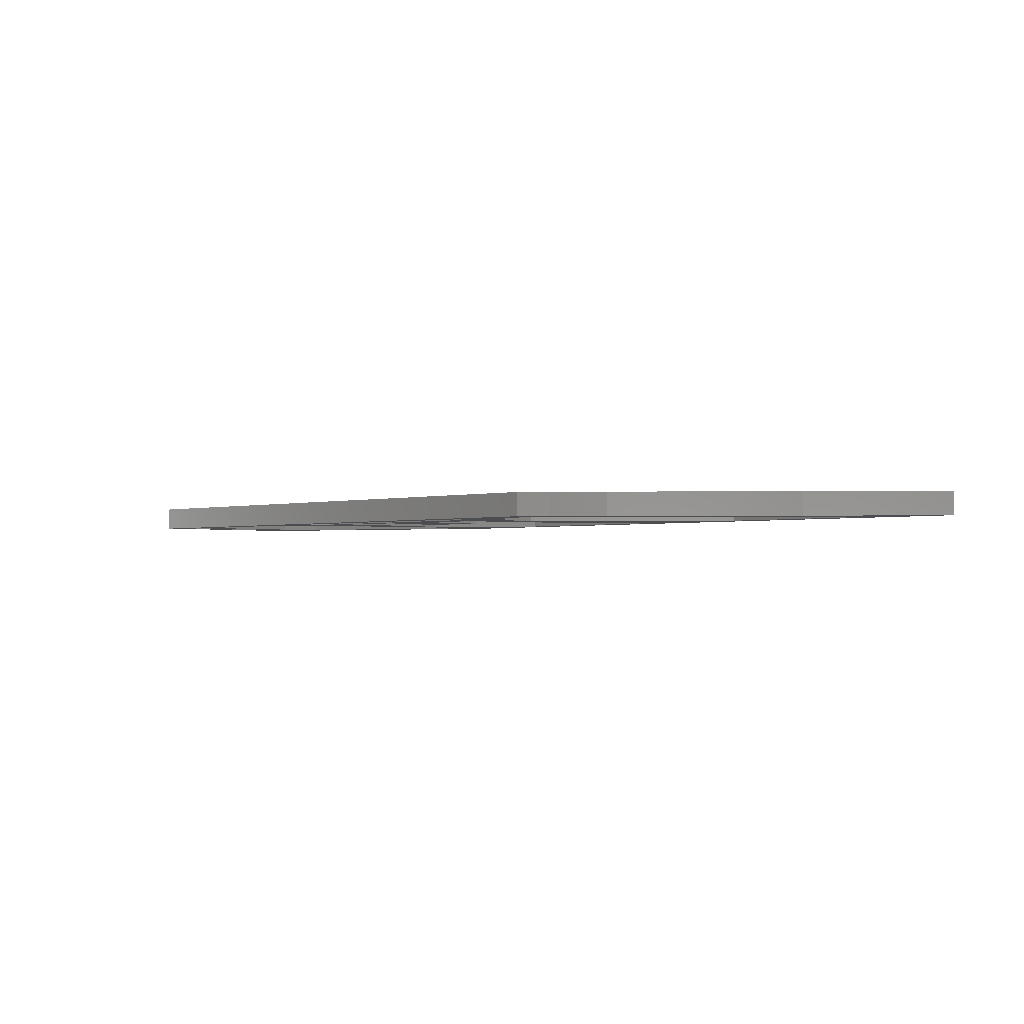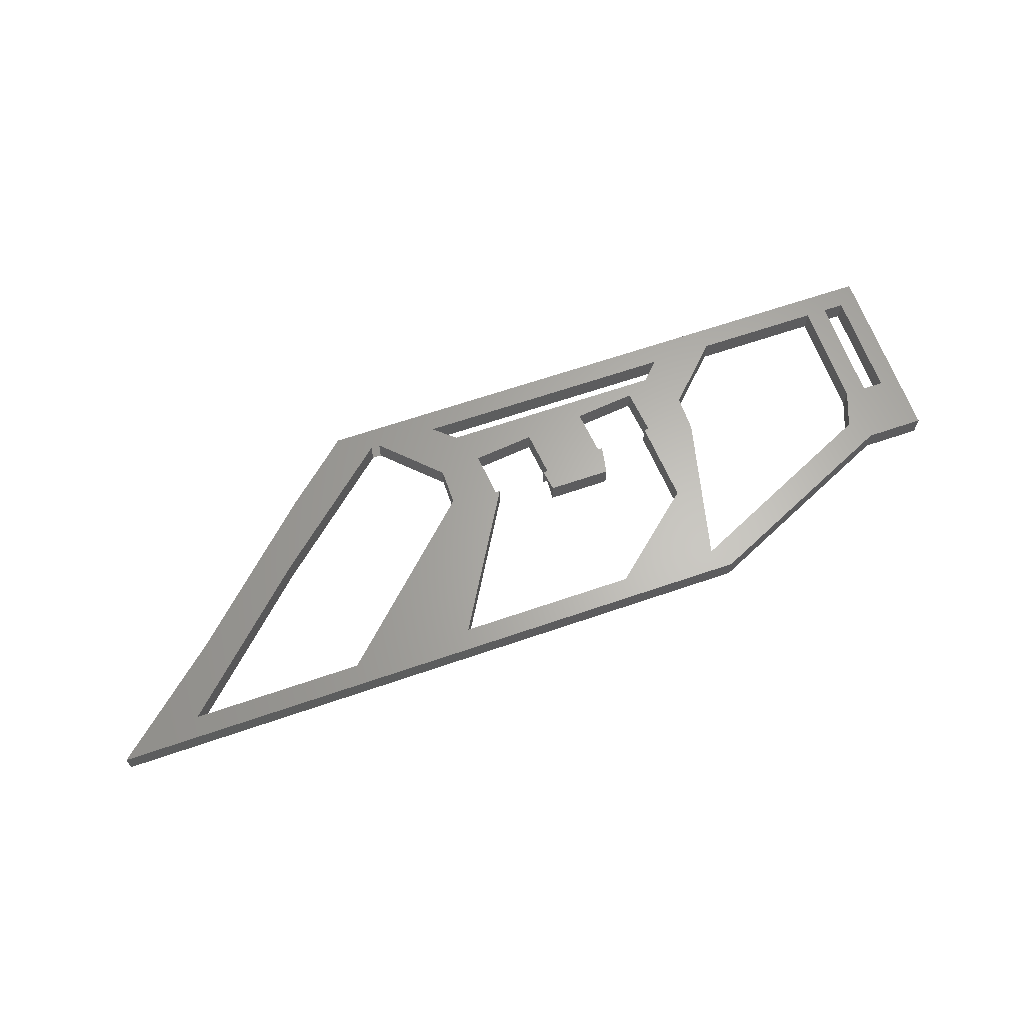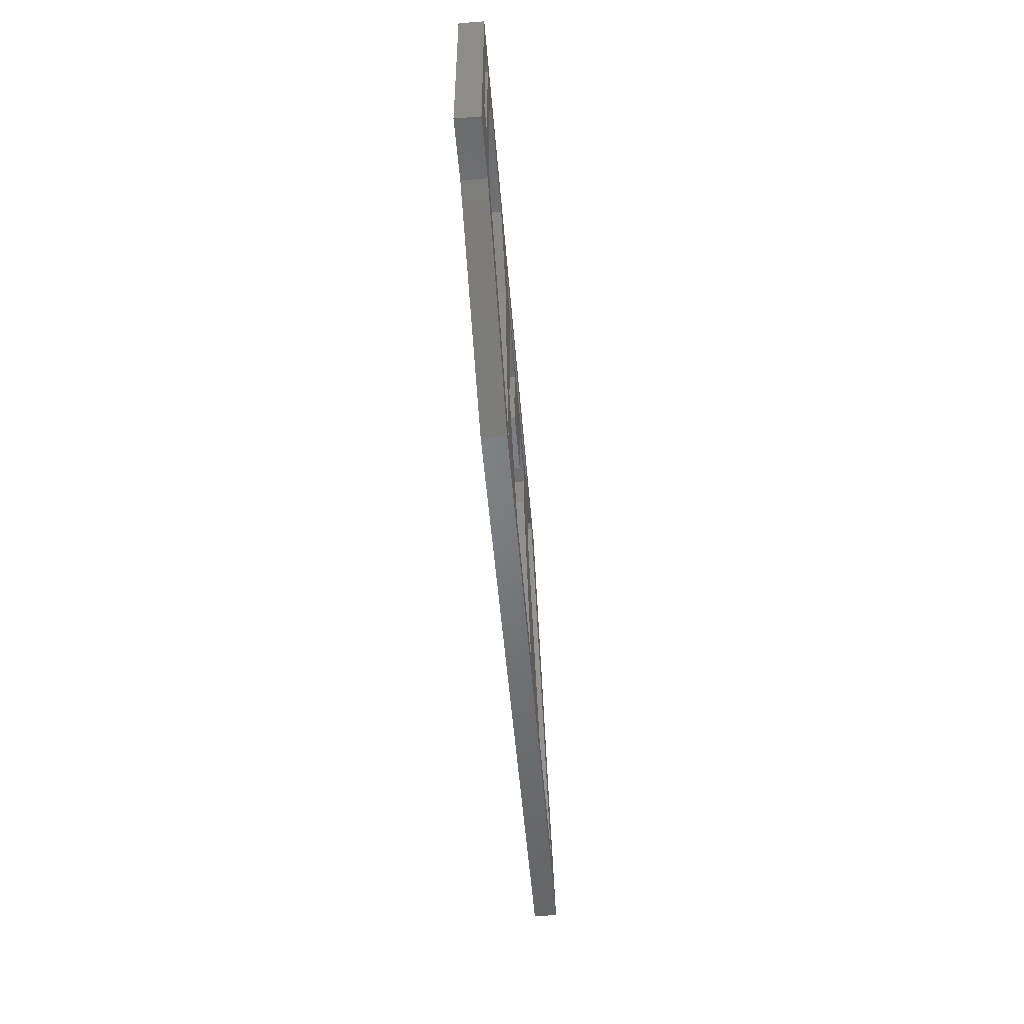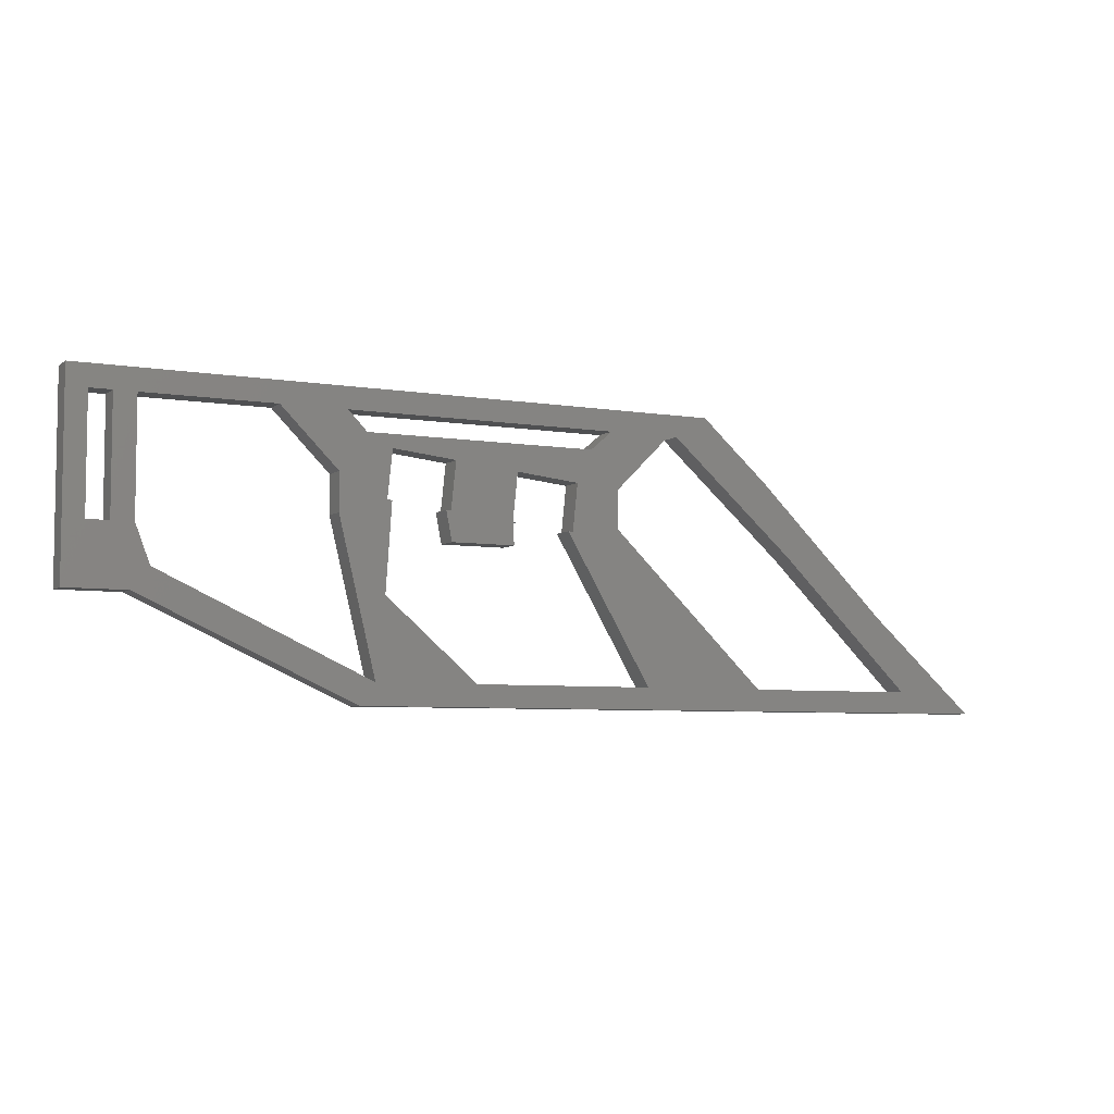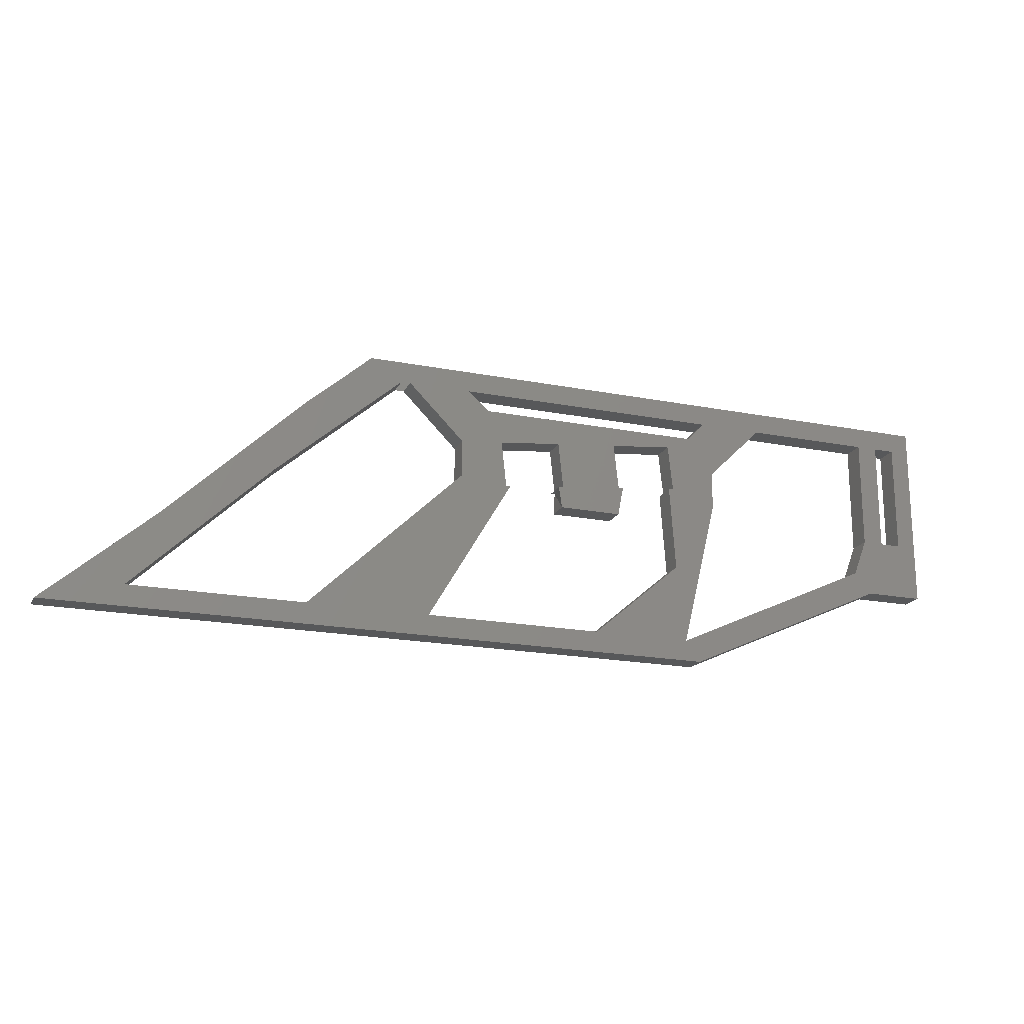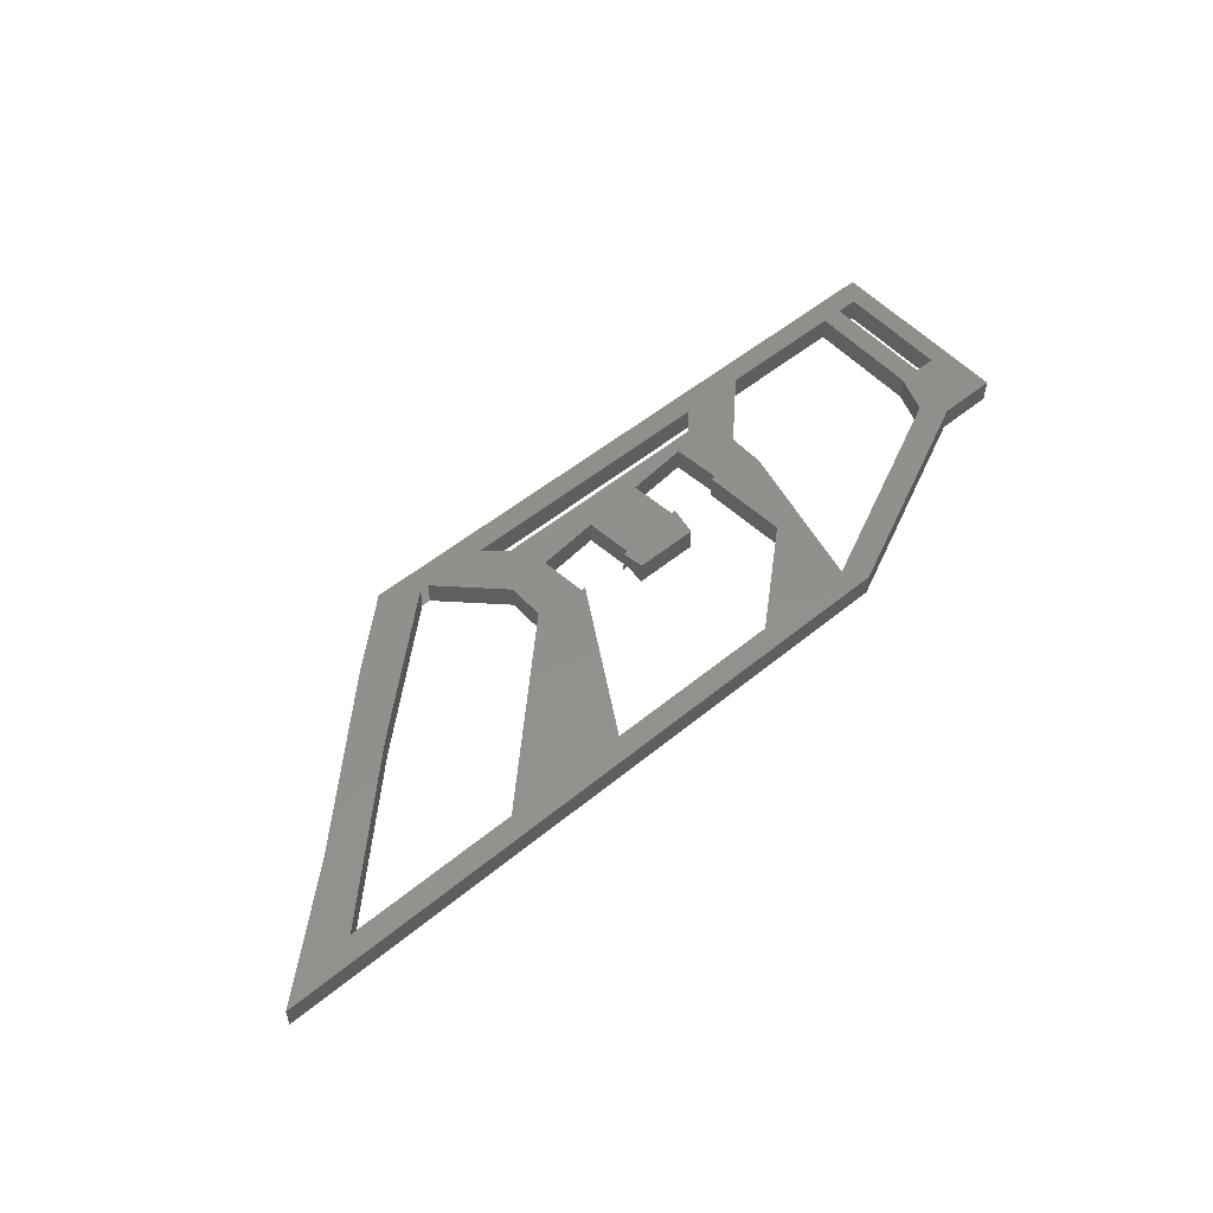
<metadata>
{"format":"stl","ext":"stl","renderer":"f3d","projection":"perspective","resolution":1024,"background":"white","views":[{"elev":-2.1,"azim":-133.7,"up":"+Z"},{"elev":64.1,"azim":-19.2,"up":"+Z"},{"elev":-51.1,"azim":94.6,"up":"+Y"},{"elev":-5.8,"azim":152.9,"up":"+Y"},{"elev":-19.1,"azim":-20.4,"up":"+Y"},{"elev":53.4,"azim":-41.2,"up":"+Z"}]}
</metadata>
<code>
# stl→obj: 178 verts, 370 faces
v -5.523 12.82 2.515
v -6.442 15.05 2.515
v -6.701 15.05 2.515
v 30.81 15.05 2.515
v 29.52 12.82 2.515
v 35.47 12.82 2.515
v 37.02 15.05 2.515
v 42.91 12.82 2.515
v 43.23 15.05 2.515
v -29.03 -12.82 2.515
v -30.33 -15.05 2.515
v -24.12 -15.05 2.515
v -23.08 -12.82 2.515
v -22.67 -12.82 2.515
v -23.46 -15.05 2.515
v -16.18 -15.05 2.515
v -6.179 3 2.515
v 41.42 -2.822 2.515
v 43.23 -5.05 2.515
v 49.44 -5.05 2.515
v 47.37 -2.822 2.515
v -42.42 -8.911 2.515
v -26.47 1.089 2.515
v -22 5 2.515
v -37.95 -5 2.515
v -17.54 8.911 2.515
v -3.205 10.82 2.515
v -2.483 7.853 2.515
v -0.2297 10.82 2.515
v 23.57 6.911 2.515
v 20.81 10.82 2.515
v 19.33 9.627 2.515
v 15.39 10.82 2.515
v 13.16 10.82 2.515
v 49.44 15.05 2.515
v 45.14 12.82 2.515
v 47.37 12.82 2.515
v 45.14 1.089 2.515
v 42.91 1.089 2.515
v 4.233 10.82 2.515
v 4.96 8.063 2.515
v 11.57 8.758 2.515
v 18.7 4.51 2.515
v 23.57 3 2.515
v 18.18 9.453 2.515
v 5.477 3.12 2.515
v 4.978 3.068 2.515
v 5.331 0.7722 2.515
v 12.59 3.868 2.515
v 12.09 3.815 2.515
v 11.98 0.7722 2.515
v 11.98 0.7722 2.861e-05
v 12.09 3.815 2.861e-05
v 12.59 3.868 2.861e-05
v 45.14 1.089 2.384e-06
v 42.91 1.089 7.153e-06
v 42.91 12.82 7.153e-06
v 45.14 12.82 9.537e-06
v 41.42 -2.822 1.192e-05
v 47.37 1.089 7.153e-06
v 43.23 15.05 4.768e-06
v 49.44 15.05 0
v 47.37 12.82 4.768e-06
v 19.33 9.627 3.099e-05
v 15.39 10.82 3.099e-05
v 20.81 10.82 2.623e-05
v -3.205 10.82 3.576e-05
v -0.2297 10.82 3.576e-05
v 2.001 10.82 3.099e-05
v -6.179 6.911 4.053e-05
v -2.483 7.853 4.292e-05
v -1.652 7.368 4.053e-05
v 13.16 10.82 3.576e-05
v 18.18 9.453 3.576e-05
v 11.57 8.758 2.861e-05
v -22 5 4.292e-05
v -37.95 -5 4.768e-05
v -23.49 8.911 4.53e-05
v -26.47 1.089 5.245e-05
v -42.42 -8.911 4.768e-05
v 47.37 -2.822 7.153e-06
v 49.44 -5.05 2.384e-06
v 43.23 -5.05 7.153e-06
v 21.28 -15.05 1.192e-05
v 19.73 -12.82 4.768e-06
v 13.57 -15.05 2.146e-05
v -29.03 -12.82 4.53e-05
v -30.33 -15.05 5.007e-05
v -36.54 -15.05 4.292e-05
v -34.98 -12.82 5.007e-05
v -40.93 -12.82 5.245e-05
v -42.75 -15.05 4.768e-05
v -49.44 -15.05 5.245e-05
v -46.88 -12.82 4.768e-05
v 30.81 15.05 1.431e-05
v 29.52 12.82 1.669e-05
v 22.73 12.82 1.192e-05
v 24.6 15.05 1.907e-05
v -5.523 12.82 3.815e-05
v -6.701 15.05 4.53e-05
v -6.442 15.05 4.053e-05
v -12.13 12.82 3.576e-05
v -12.13 12.82 2.515
v -6.179 6.911 2.515
v 23.57 6.911 2.384e-05
v 22.73 12.82 2.515
v -23.46 -15.05 4.053e-05
v -24.12 -15.05 4.53e-05
v -23.08 -12.82 4.292e-05
v -22.67 -12.82 3.815e-05
v 4.233 10.82 3.576e-05
v 2.001 10.82 2.515
v -1.652 7.368 2.515
v 17.62 12.82 1.431e-05
v 18.39 15.05 2.146e-05
v -11.31 -15.05 2.515
v -1.133 2.426 2.515
v -1.133 2.426 4.053e-05
v -6.179 3 4.053e-05
v 11.67 12.82 2.861e-05
v 12.19 15.05 2.623e-05
v -12.91 15.05 2.515
v -16.54 15.05 2.515
v -13.08 12.82 2.515
v 23.57 3 2.146e-05
v 11.67 12.82 2.515
v 17.62 12.82 2.515
v 18.39 15.05 2.515
v 12.19 15.05 2.515
v 4.96 8.063 3.576e-05
v -16.18 -15.05 4.053e-05
v -46.88 -12.82 2.515
v -40.93 -12.82 2.515
v 5.331 0.7722 3.576e-05
v 5.477 3.12 3.338e-05
v -19.03 12.82 2.515
v -23.49 8.911 2.515
v -0.2297 12.82 2.515
v 5.72 12.82 2.515
v 5.976 15.05 2.515
v -0.2328 15.05 2.515
v -42.75 -15.05 2.515
v -36.54 -15.05 2.515
v -34.98 -12.82 2.515
v -16.54 15.05 4.292e-05
v -13.08 12.82 4.053e-05
v -17.54 8.911 4.292e-05
v -19.03 12.82 4.53e-05
v -49.44 -15.05 2.515
v -0.2297 12.82 3.576e-05
v -0.2329 15.05 3.576e-05
v -12.91 15.05 3.815e-05
v 35.47 12.82 1.431e-05
v 37.02 15.05 9.537e-06
v -11.31 -15.05 4.053e-05
v 24.6 15.05 2.515
v 5.72 12.82 3.338e-05
v 5.976 15.05 3.099e-05
v 18.7 4.51 3.338e-05
v 47.37 1.089 2.515
v 21.28 -15.05 2.515
v 19.73 -12.82 2.515
v 13.57 -15.05 2.515
v -9.651 -12.82 2.515
v -0.6333 2.478 2.515
v -0.6333 2.478 3.815e-05
v -9.651 -12.82 4.053e-05
v 8.629 -15.05 2.384e-05
v 9.213 -12.82 2.384e-05
v 8.629 -15.05 2.515
v 9.213 -12.82 2.515
v 49.44 1.089 2.384e-06
v 4.978 3.068 3.576e-05
v 49.44 1.089 2.515
v 18.2 4.458 2.623e-05
v 18.2 4.458 2.515
v 18.81 -4.585 2.861e-05
v 18.81 -4.585 2.515
f 1 2 3
f 4 5 6
f 6 7 4
f 7 6 8
f 8 9 7
f 10 11 12
f 12 13 10
f 14 15 16
f 16 17 14
f 18 19 20
f 20 21 18
f 22 23 24
f 24 25 22
f 25 24 26
f 27 28 29
f 30 31 32
f 33 32 31
f 32 33 34
f 35 36 37
f 18 38 39
f 34 40 41
f 41 42 34
f 36 35 9
f 39 38 36
f 43 44 45
f 46 47 48
f 49 50 51
f 52 53 54
f 55 56 57
f 57 58 55
f 59 55 60
f 57 61 62
f 62 58 57
f 58 62 63
f 64 65 66
f 67 68 69
f 70 71 72
f 73 74 75
f 76 77 78
f 77 76 79
f 79 80 77
f 81 82 83
f 59 83 84
f 84 85 59
f 85 84 86
f 87 88 89
f 89 90 87
f 91 92 93
f 93 94 91
f 95 96 97
f 97 98 95
f 99 100 101
f 91 94 80
f 80 79 91
f 70 67 71
f 102 99 67
f 67 70 102
f 103 104 27
f 27 1 103
f 96 105 66
f 66 97 96
f 106 31 30
f 30 5 106
f 12 15 14
f 14 13 12
f 107 108 109
f 109 110 107
f 67 69 111
f 111 71 67
f 60 81 83
f 83 59 60
f 112 113 41
f 41 40 112
f 97 114 115
f 115 98 97
f 42 45 32
f 32 34 42
f 17 16 116
f 116 117 17
f 51 50 46
f 46 48 51
f 118 119 70
f 70 72 118
f 114 120 121
f 121 115 114
f 122 123 124
f 124 103 122
f 125 64 66
f 66 105 125
f 126 127 128
f 128 129 126
f 130 72 71
f 71 111 130
f 131 107 110
f 110 119 131
f 23 22 132
f 132 133 23
f 64 74 73
f 73 65 64
f 53 52 134
f 134 135 53
f 9 8 39
f 39 36 9
f 25 26 136
f 136 137 25
f 138 139 140
f 140 141 138
f 142 143 144
f 144 133 142
f 123 136 26
f 26 124 123
f 130 111 73
f 73 75 130
f 145 146 147
f 147 148 145
f 149 142 133
f 133 132 149
f 150 99 101
f 101 151 150
f 102 146 145
f 145 152 102
f 153 96 95
f 95 154 153
f 75 53 135
f 135 130 75
f 155 131 119
f 119 118 155
f 127 106 156
f 156 128 127
f 99 102 152
f 152 100 99
f 157 150 151
f 151 158 157
f 106 5 4
f 4 156 106
f 120 157 158
f 158 121 120
f 159 74 64
f 64 125 159
f 143 11 10
f 10 144 143
f 148 147 76
f 76 78 148
f 28 17 117
f 117 113 28
f 108 88 87
f 87 109 108
f 50 42 41
f 41 46 50
f 89 92 91
f 91 90 89
f 57 153 154
f 154 61 57
f 18 21 160
f 160 38 18
f 139 126 129
f 129 140 139
f 113 112 29
f 29 28 113
f 1 138 141
f 1 141 2
f 135 134 48
f 161 19 18
f 18 162 161
f 103 1 3
f 3 122 103
f 159 125 85
f 161 162 163
f 162 44 163
f 116 164 117
f 164 165 117
f 166 167 118
f 167 155 118
f 168 155 167
f 167 169 168
f 116 170 171
f 171 164 116
f 55 59 56
f 156 98 115
f 115 128 156
f 108 107 15
f 15 12 108
f 4 95 98
f 98 156 4
f 154 95 4
f 4 7 154
f 96 153 6
f 6 5 96
f 122 152 145
f 145 123 122
f 79 76 24
f 24 23 79
f 171 169 167
f 167 164 171
f 74 159 43
f 43 45 74
f 125 105 30
f 30 44 125
f 111 69 112
f 112 40 111
f 55 58 36
f 36 38 55
f 73 111 40
f 40 34 73
f 113 72 130
f 130 41 113
f 93 92 142
f 142 149 93
f 49 54 53
f 53 50 49
f 26 147 146
f 146 124 26
f 150 157 139
f 139 138 150
f 36 58 63
f 63 37 36
f 16 131 155
f 155 116 16
f 92 89 143
f 143 142 92
f 107 131 16
f 16 15 107
f 88 108 12
f 12 11 88
f 118 72 113
f 113 117 118
f 89 88 11
f 11 143 89
f 112 69 68
f 68 29 112
f 17 28 27
f 27 104 17
f 77 80 22
f 22 25 77
f 61 154 7
f 7 9 61
f 130 135 46
f 46 41 130
f 85 125 44
f 44 162 85
f 115 121 129
f 129 128 115
f 90 91 133
f 133 144 90
f 10 87 90
f 90 144 10
f 93 149 132
f 132 94 93
f 155 168 170
f 170 116 155
f 82 81 60
f 60 172 82
f 160 60 55
f 55 38 160
f 57 56 39
f 39 8 57
f 47 173 135
f 135 48 47
f 166 165 164
f 164 167 166
f 13 109 87
f 87 10 13
f 114 97 106
f 106 127 114
f 83 82 20
f 20 19 83
f 102 70 104
f 104 103 102
f 174 35 37
f 37 160 174
f 35 62 61
f 61 9 35
f 78 77 25
f 25 137 78
f 6 153 57
f 57 8 6
f 30 105 96
f 96 5 30
f 168 86 163
f 163 170 168
f 159 175 176
f 176 43 159
f 135 173 47
f 47 46 135
f 145 148 136
f 136 123 145
f 70 119 17
f 17 104 70
f 172 62 35
f 35 174 172
f 42 75 74
f 74 45 42
f 52 54 49
f 49 51 52
f 174 160 21
f 21 20 174
f 158 151 141
f 141 140 158
f 157 120 126
f 126 139 157
f 101 100 3
f 3 2 101
f 76 147 26
f 26 24 76
f 119 110 14
f 14 17 119
f 97 66 31
f 31 106 97
f 110 109 13
f 13 14 110
f 66 65 33
f 33 31 66
f 148 78 137
f 137 136 148
f 86 84 161
f 161 163 86
f 91 79 23
f 23 133 91
f 82 172 174
f 174 20 82
f 48 134 52
f 52 51 48
f 138 1 99
f 99 150 138
f 94 132 22
f 22 80 94
f 166 118 117
f 117 165 166
f 120 114 127
f 127 126 120
f 121 158 140
f 140 129 121
f 30 32 45
f 45 44 30
f 100 152 122
f 122 3 100
f 84 83 19
f 19 161 84
f 65 73 34
f 34 33 65
f 63 62 172
f 172 60 63
f 99 1 27
f 27 67 99
f 53 75 42
f 42 50 53
f 59 85 162
f 162 18 59
f 151 101 2
f 2 141 151
f 18 39 56
f 56 59 18
f 29 68 67
f 67 27 29
f 63 60 160
f 160 37 63
f 168 177 86
f 43 178 44
f 176 178 43
f 170 178 171
f 169 177 168
f 159 177 175
f 171 178 177
f 177 169 171
f 178 176 175
f 175 177 178
f 86 177 85
f 177 159 85
f 44 178 163
f 178 170 163

</code>
